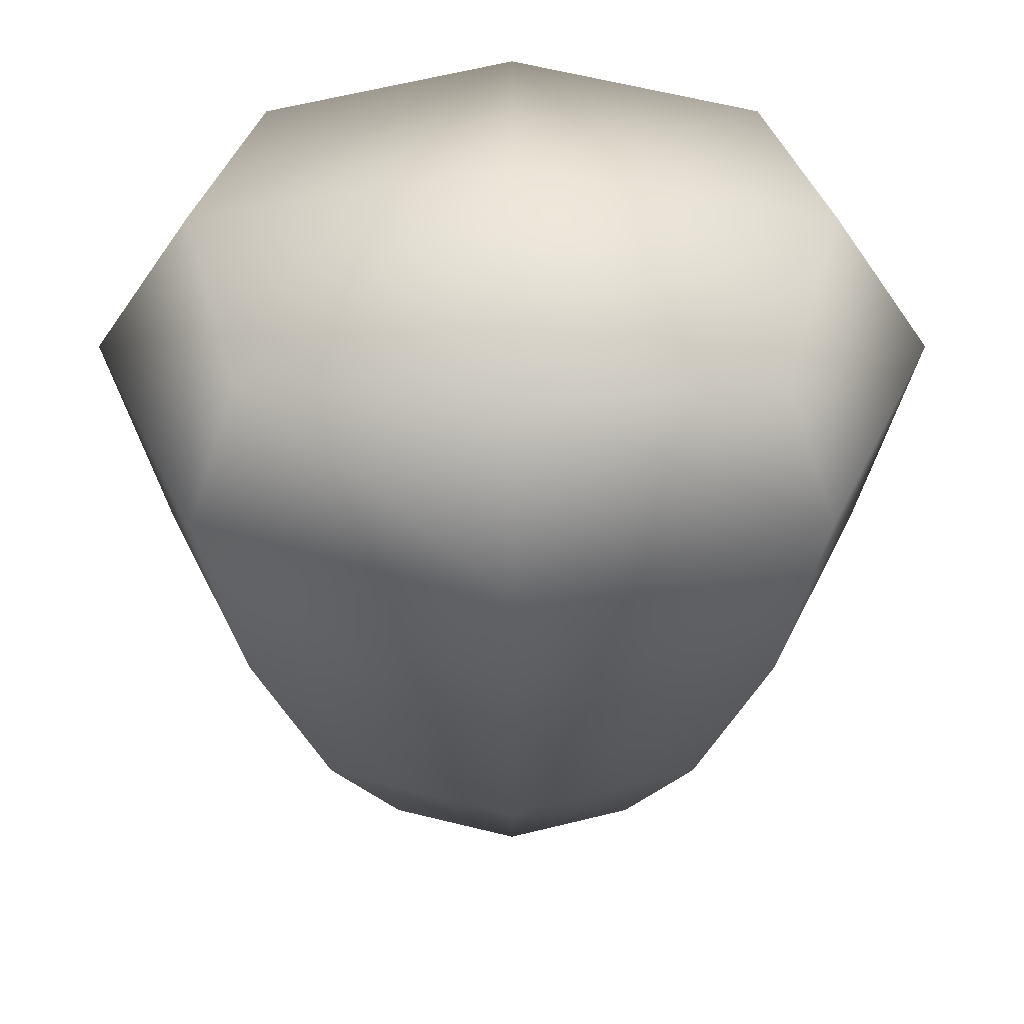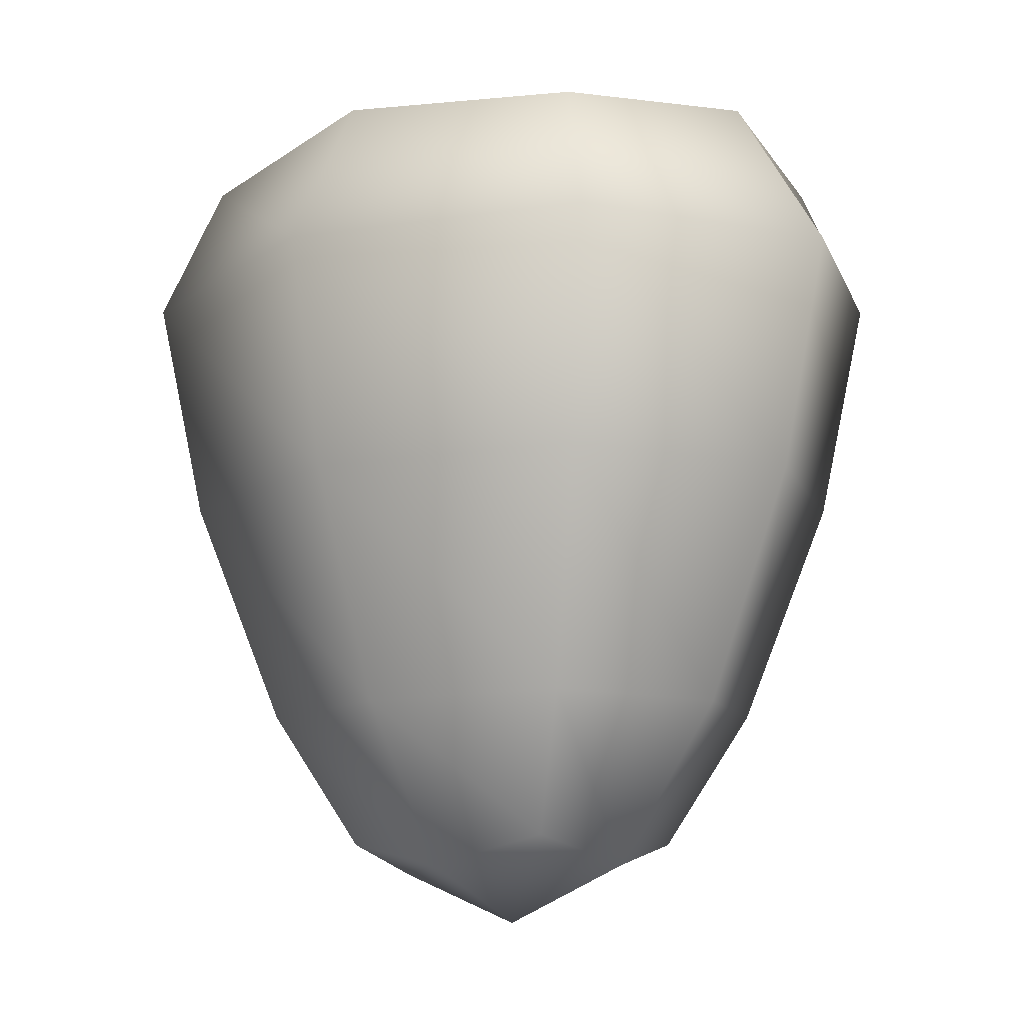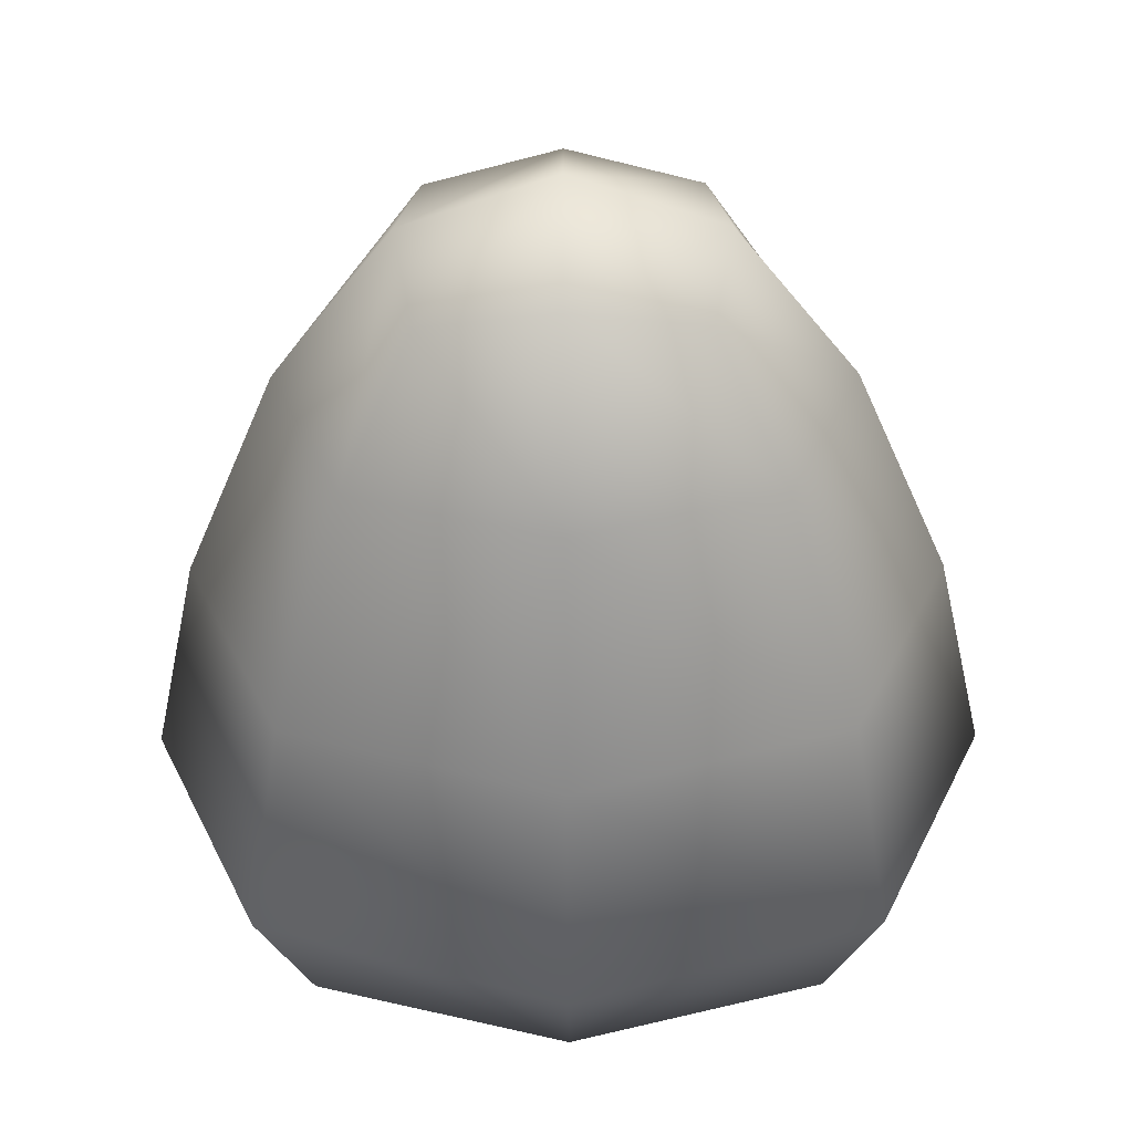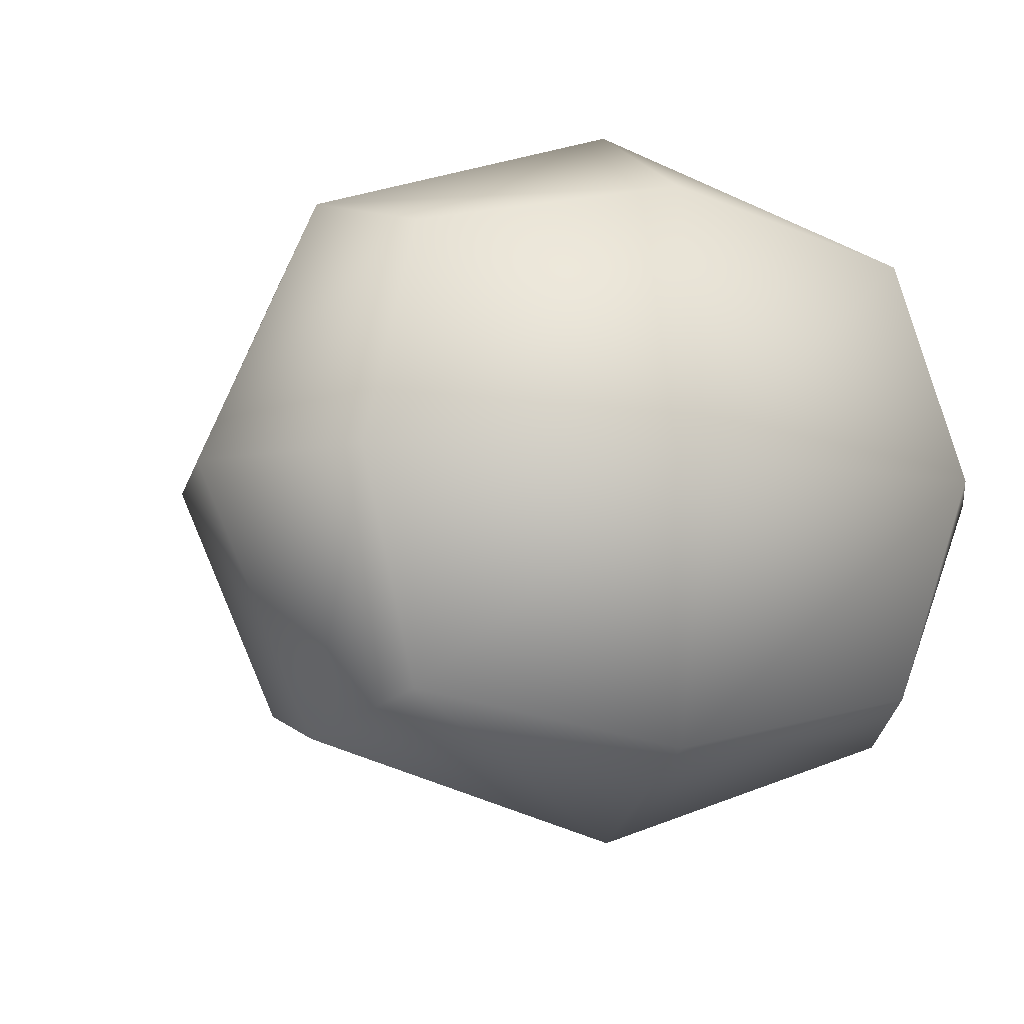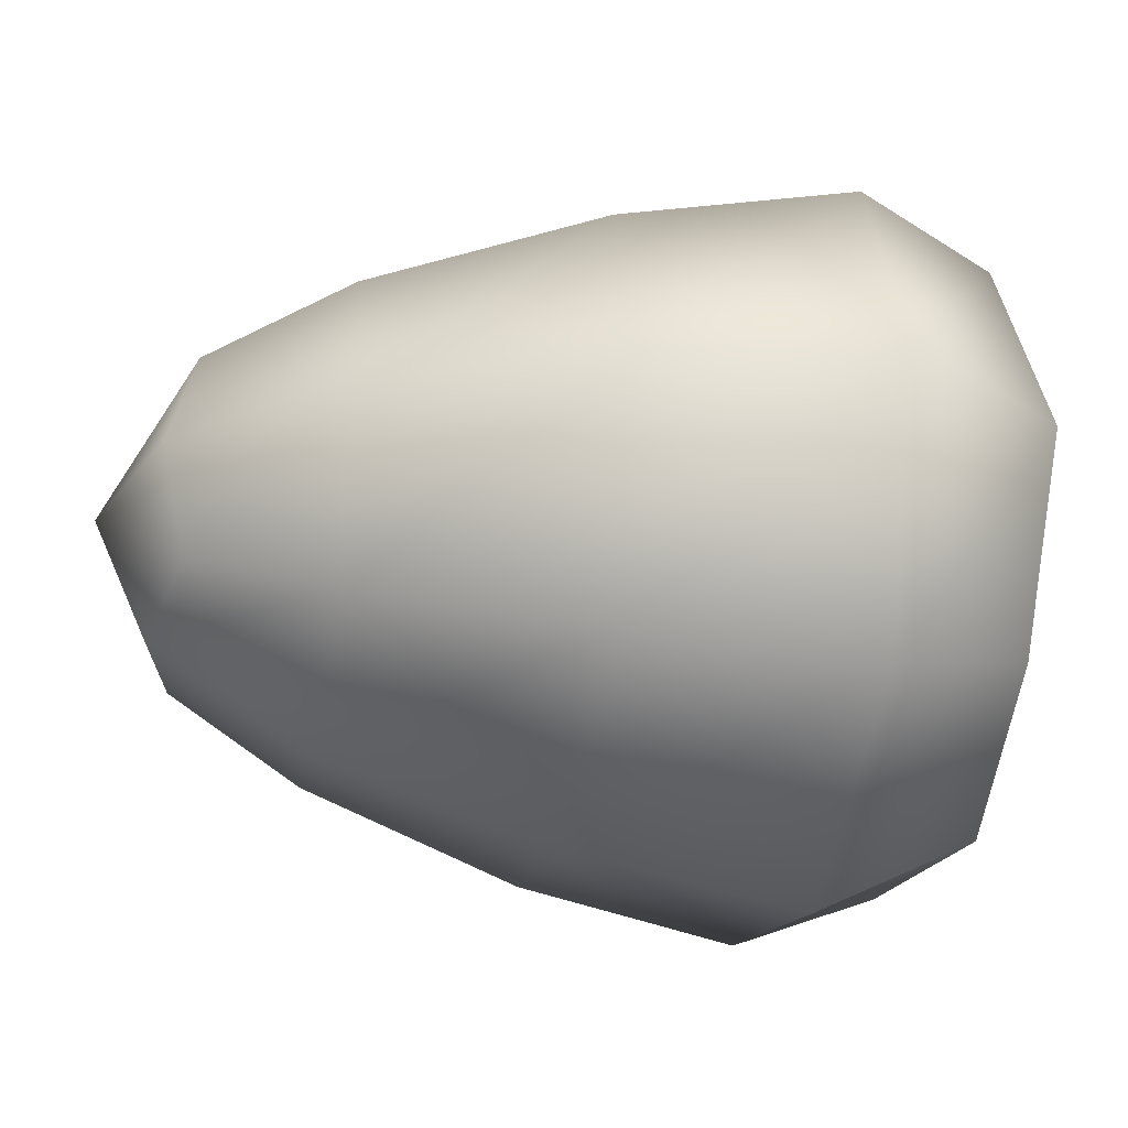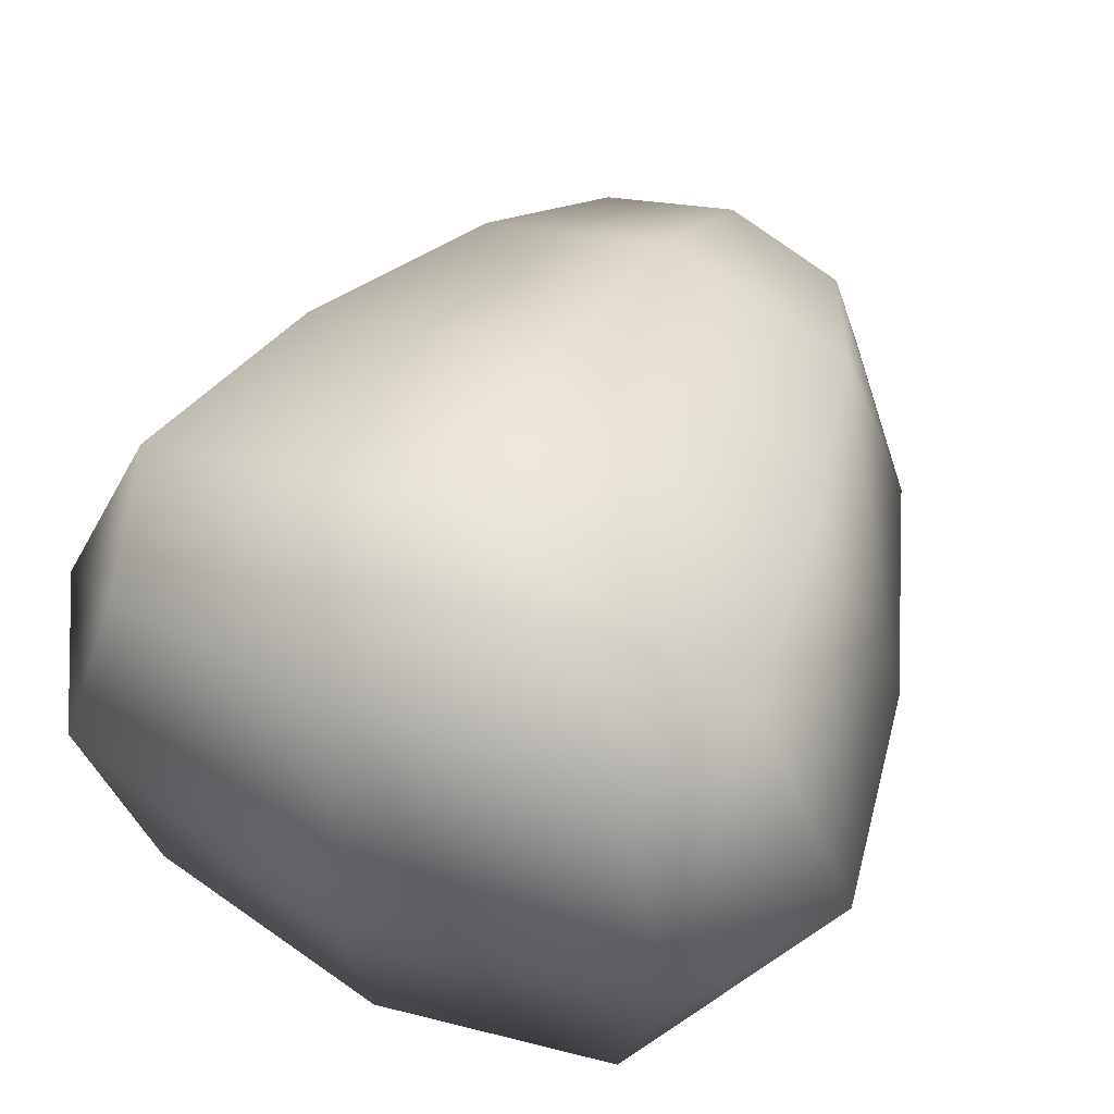
<metadata>
{"format":"obj","ext":"obj","renderer":"f3d","projection":"perspective","resolution":1024,"background":"white","views":[{"elev":-45.8,"azim":180.0,"up":"+Z"},{"elev":-11.5,"azim":-140.1,"up":"+Y"},{"elev":-48.6,"azim":0.4,"up":"+Z"},{"elev":-7.2,"azim":156.8,"up":"+Z"},{"elev":-31.2,"azim":79.9,"up":"+Z"},{"elev":52.6,"azim":-152.9,"up":"+Z"}]}
</metadata>
<code>
o Strawberry.001
v -0.08266 -0.2357 0.06974
v -0.1618 0.2357 0.1365
v -0.08266 -0.2357 -0.06974
v -0.1618 0.2357 -0.1365
v 0.08266 -0.2357 0.06974
v 0.1618 0.2357 0.1365
v 0.08266 -0.2357 -0.06974
v 0.1618 0.2357 -0.1365
v -0.1696 -0 0.1431
v -0.1696 -0 -0.1431
v 0.1696 -0 -0.1431
v 0.1696 -0 0.1431
v -0.09569 -0.2529 -0
v -0.193 0.1472 0.1628
v -0.2003 0.2529 0
v -0.1258 -0.1472 -0.1062
v 1e-06 -0.2529 -0.08074
v 1e-06 0.2529 -0.169
v 0.1258 -0.1472 -0.1062
v 0.09569 -0.2529 -0
v 0.2003 0.2529 -0
v 0.1258 -0.1472 0.1062
v 1e-06 -0.2529 0.08074
v 1e-06 0.2529 0.169
v -0.1258 -0.1472 0.1062
v -0.193 0.1472 -0.1628
v 0.193 0.1472 -0.1628
v 0.193 0.1472 0.1628
v 1e-06 -0 0.1967
v 0.2332 -0 -0
v 1e-06 -0 -0.1967
v -0.2332 -0 -0
v -0.2662 0.1489 -0
v 1e-06 0.1489 -0.2246
v 0.2662 0.1489 0
v 1e-06 0.1489 0.2246
v 1e-06 -0.289 -0
v 1e-06 0.289 -0
v 1e-06 -0.1489 0.1452
v 0.172 -0.1489 -0
v 1e-06 -0.1489 -0.1452
v -0.172 -0.1489 0
f 9 14 33 32
f 14 2 15 33
f 33 15 4 26
f 32 33 26 10
f 10 26 34 31
f 26 4 18 34
f 34 18 8 27
f 31 34 27 11
f 11 27 35 30
f 27 8 21 35
f 35 21 6 28
f 30 35 28 12
f 12 28 36 29
f 28 6 24 36
f 36 24 2 14
f 29 36 14 9
f 3 17 37 13
f 17 7 20 37
f 37 20 5 23
f 13 37 23 1
f 8 18 38 21
f 18 4 15 38
f 38 15 2 24
f 21 38 24 6
f 5 22 39 23
f 22 12 29 39
f 39 29 9 25
f 23 39 25 1
f 7 19 40 20
f 19 11 30 40
f 40 30 12 22
f 20 40 22 5
f 3 16 41 17
f 16 10 31 41
f 41 31 11 19
f 17 41 19 7
f 1 25 42 13
f 25 9 32 42
f 42 32 10 16
f 13 42 16 3

</code>
